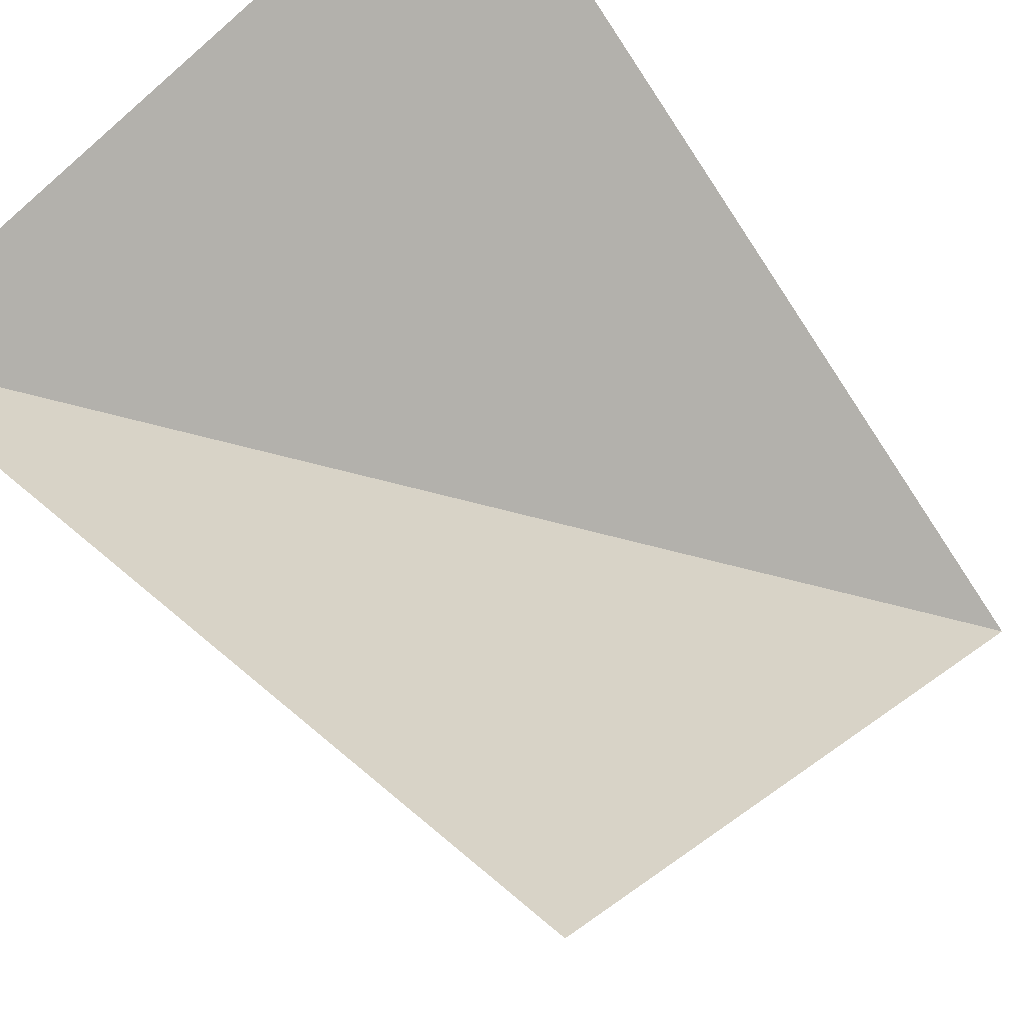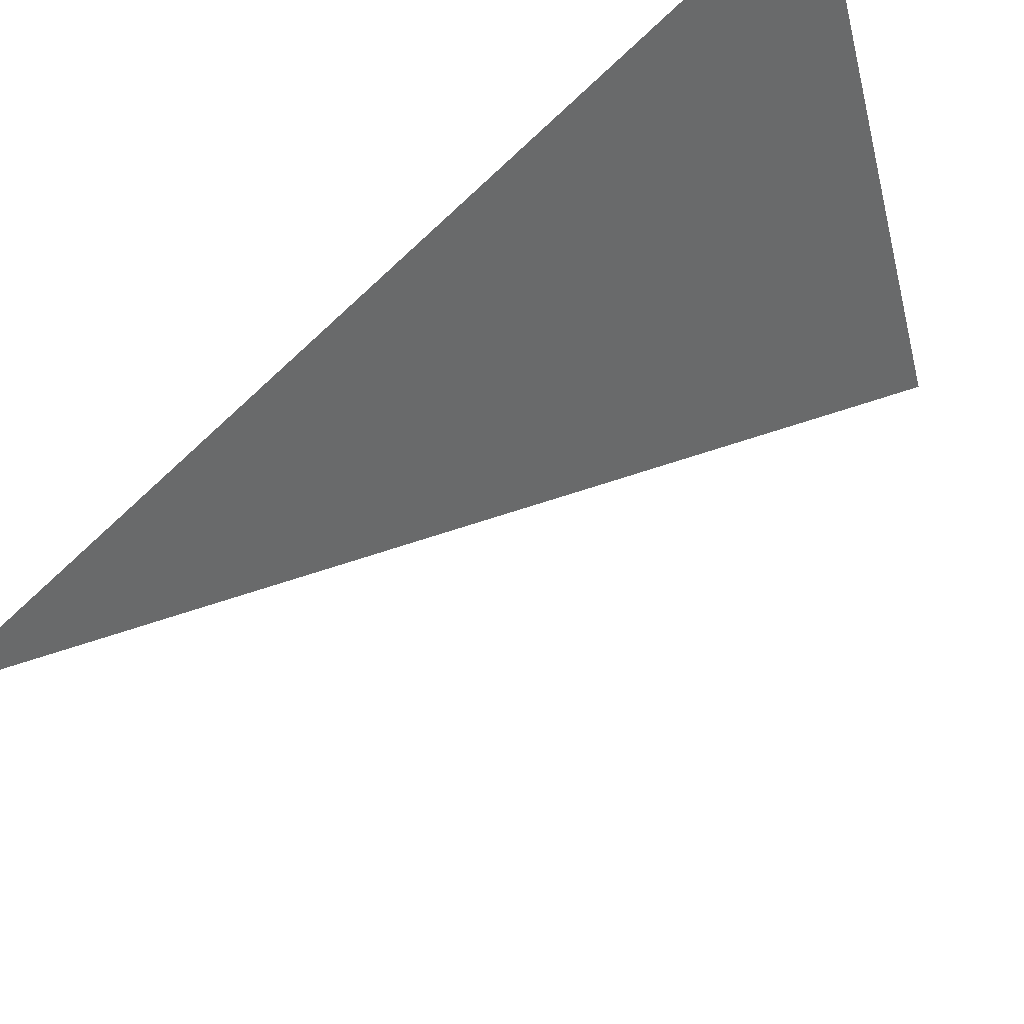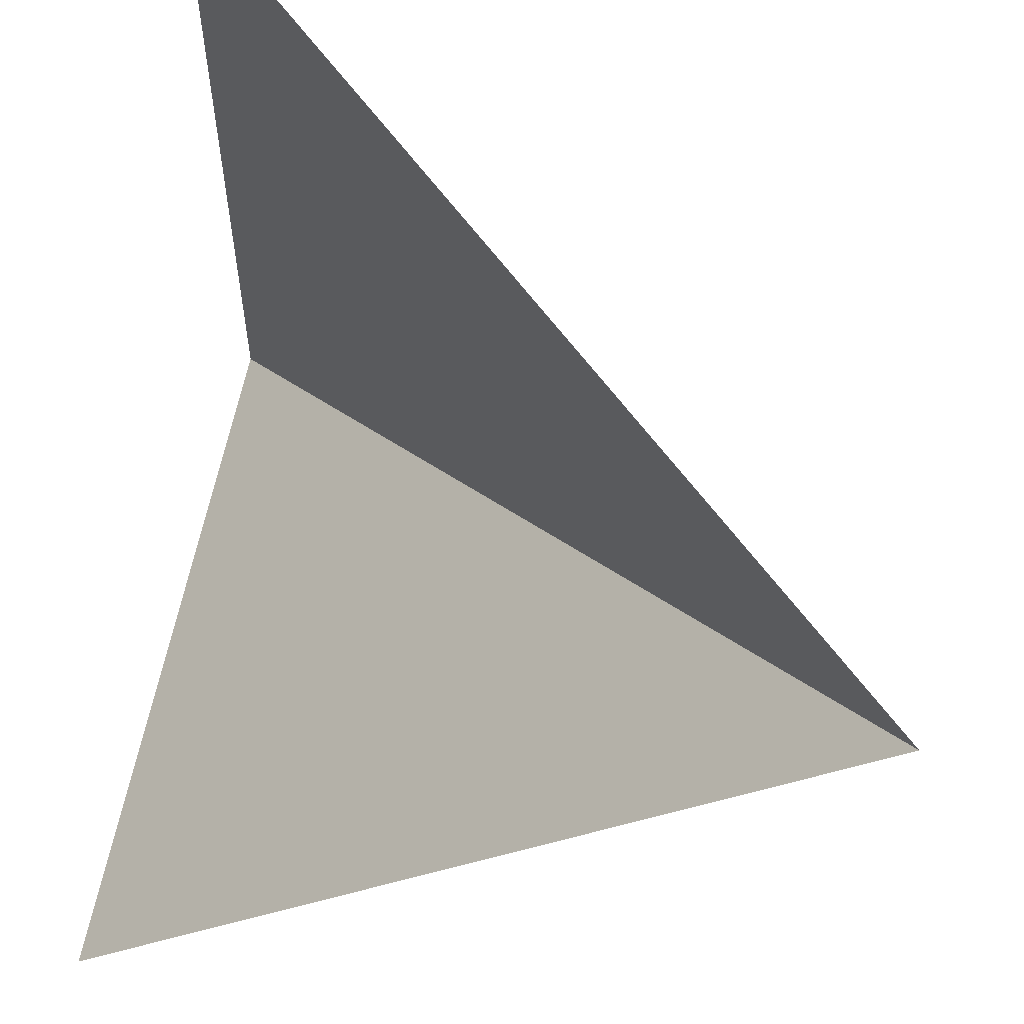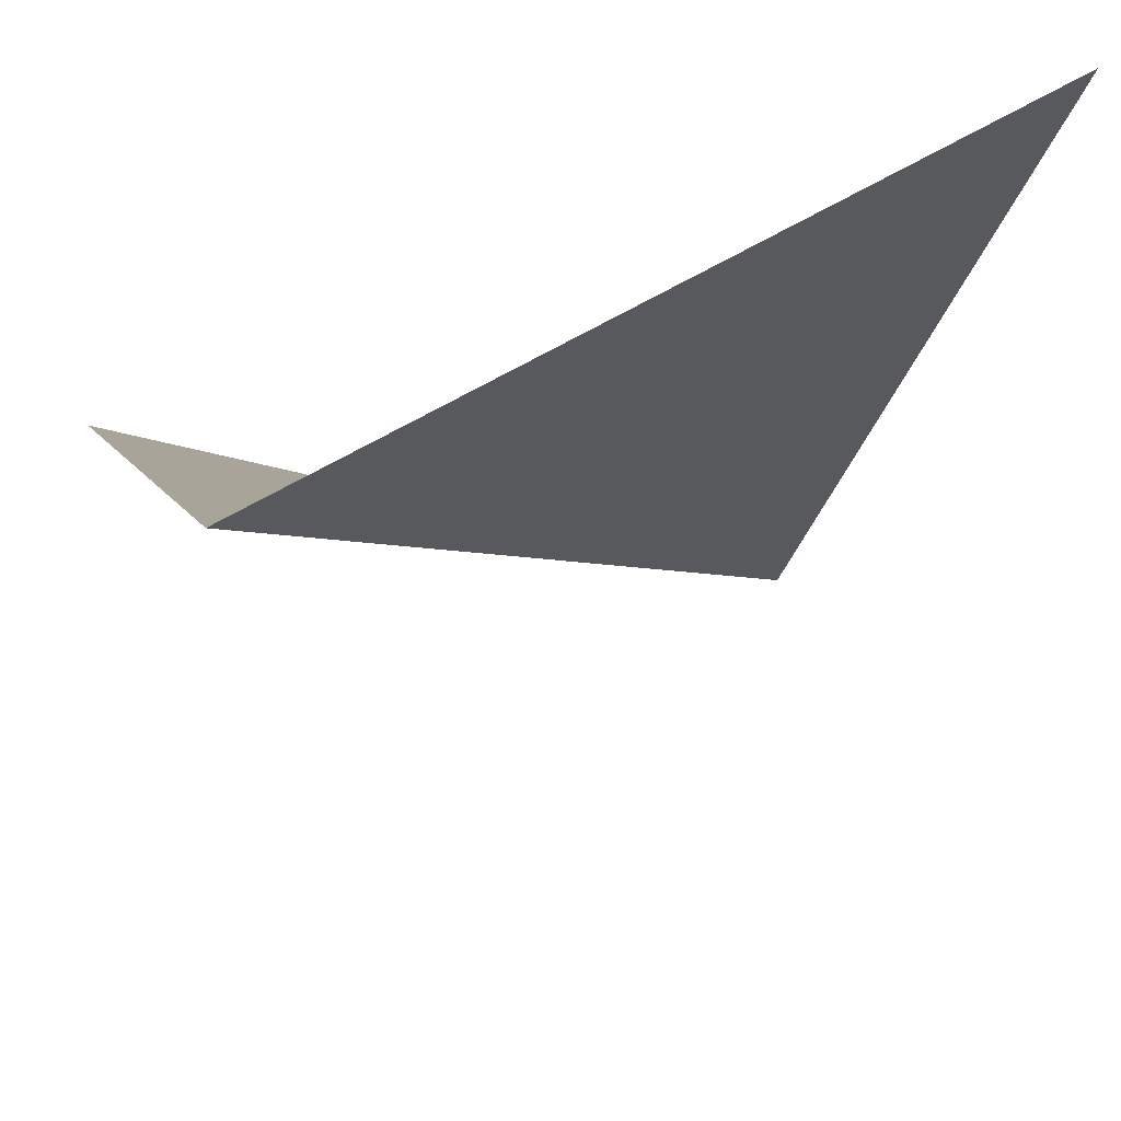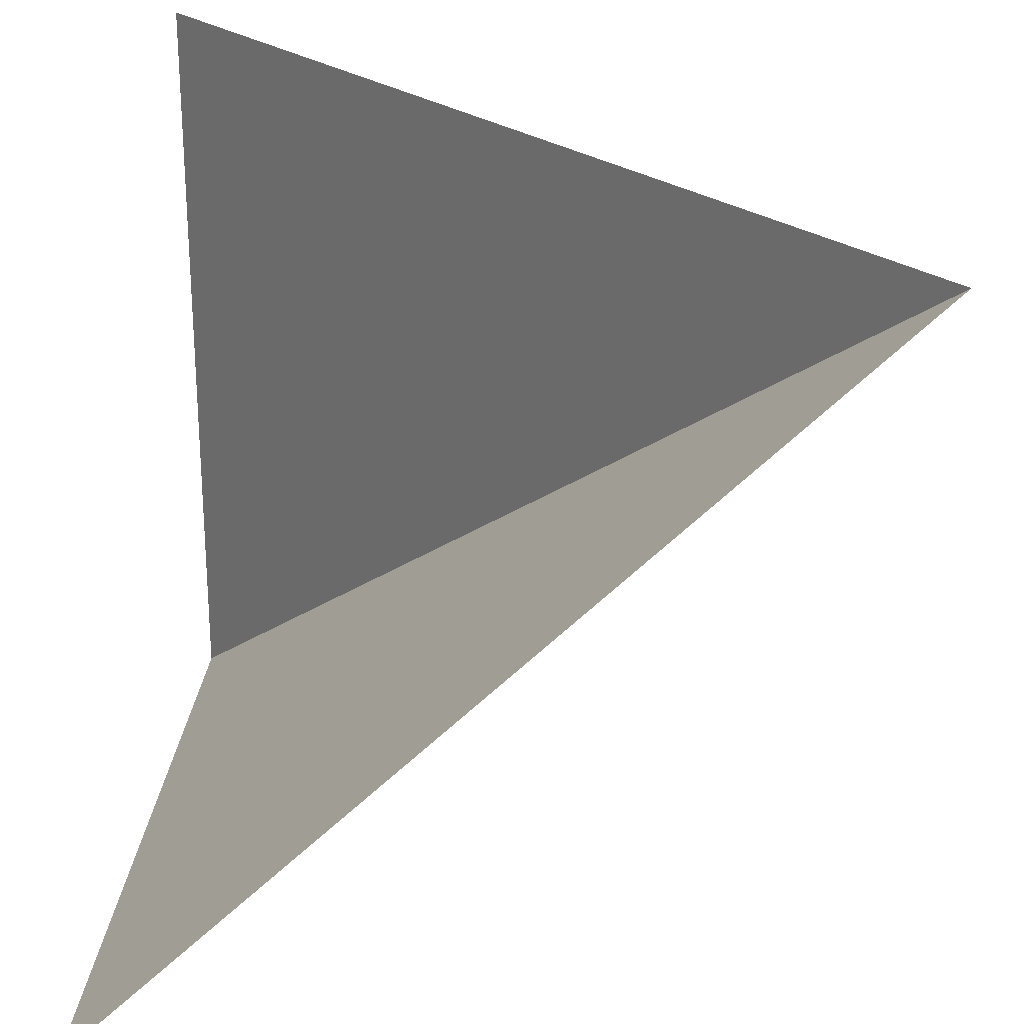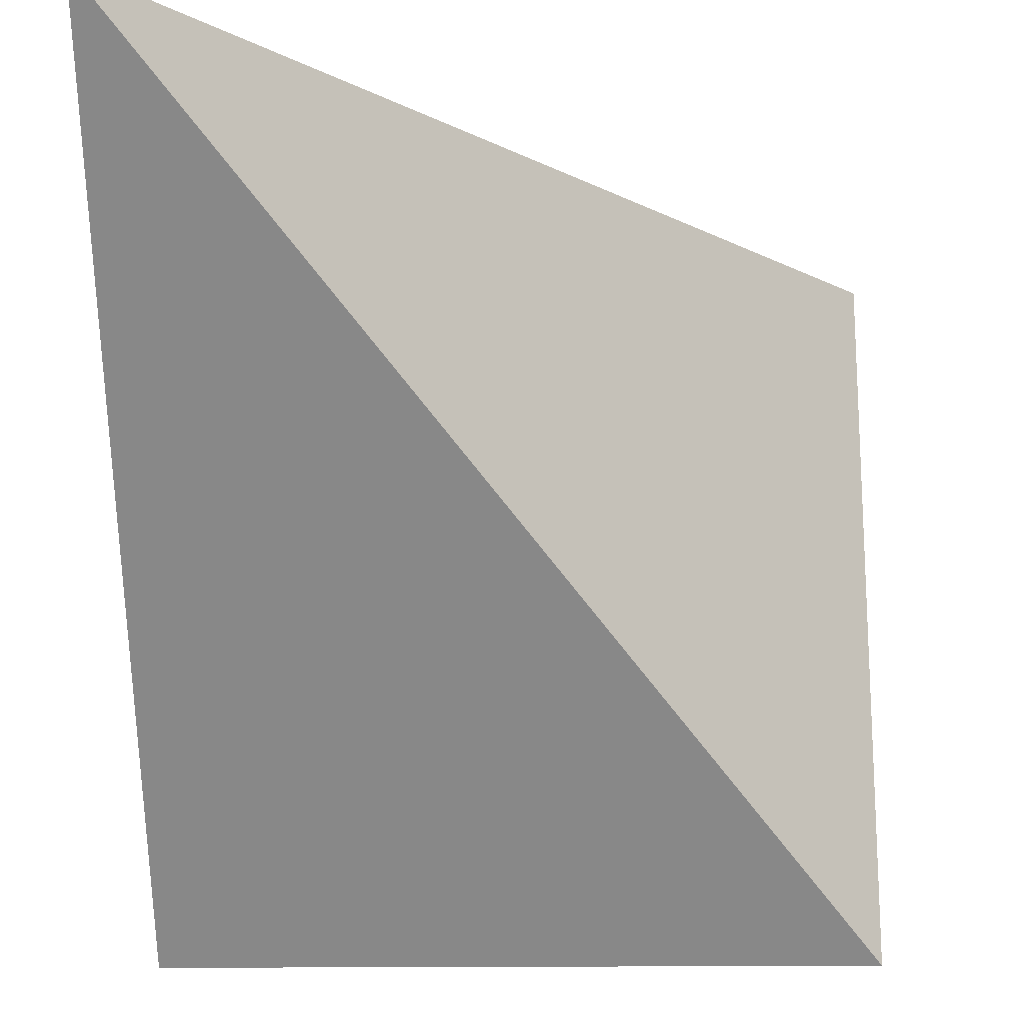
<metadata>
{"format":"obj","ext":"obj","renderer":"f3d","projection":"perspective","resolution":1024,"background":"white","views":[{"elev":64.1,"azim":-139.2,"up":"+Y"},{"elev":-36.2,"azim":13.6,"up":"+Y"},{"elev":58.5,"azim":-79.6,"up":"+Z"},{"elev":-40.2,"azim":-19.0,"up":"+Y"},{"elev":25.2,"azim":-85.4,"up":"+Z"},{"elev":-17.8,"azim":1.2,"up":"+Z"}]}
</metadata>
<code>
o Plane
v -1 2 -1
v -1 0 1
v 1 2 -1
v 1 2 1
f 2 4 3
f 1 2 3

</code>
